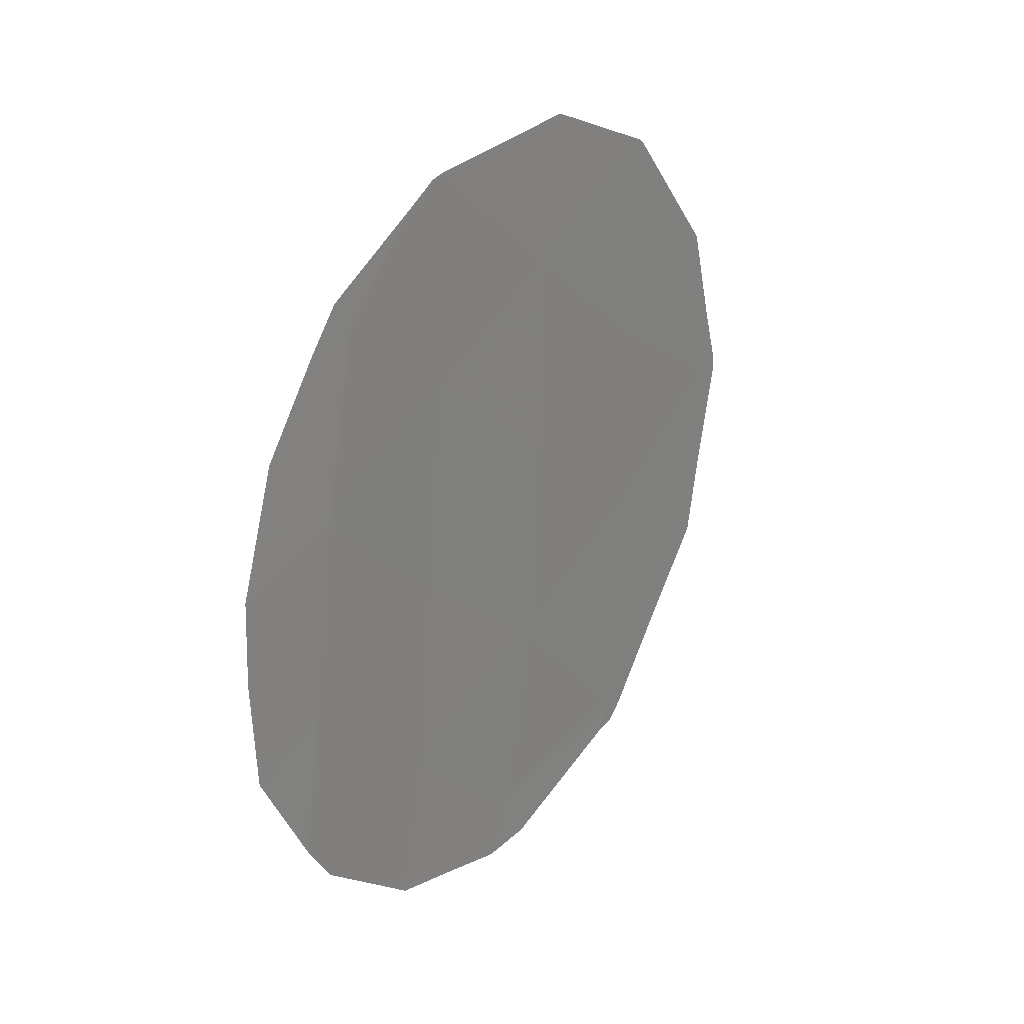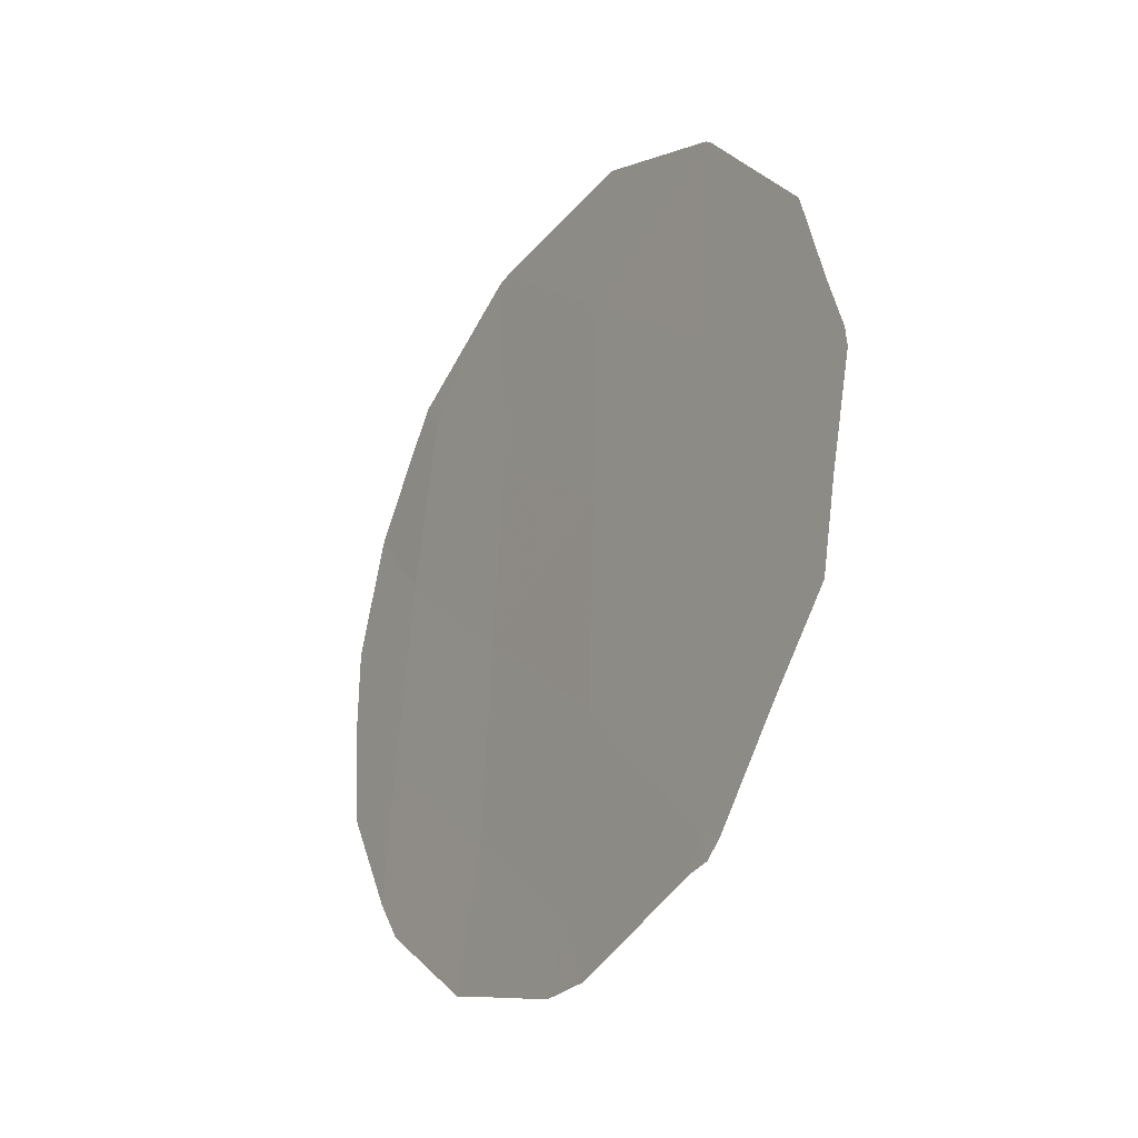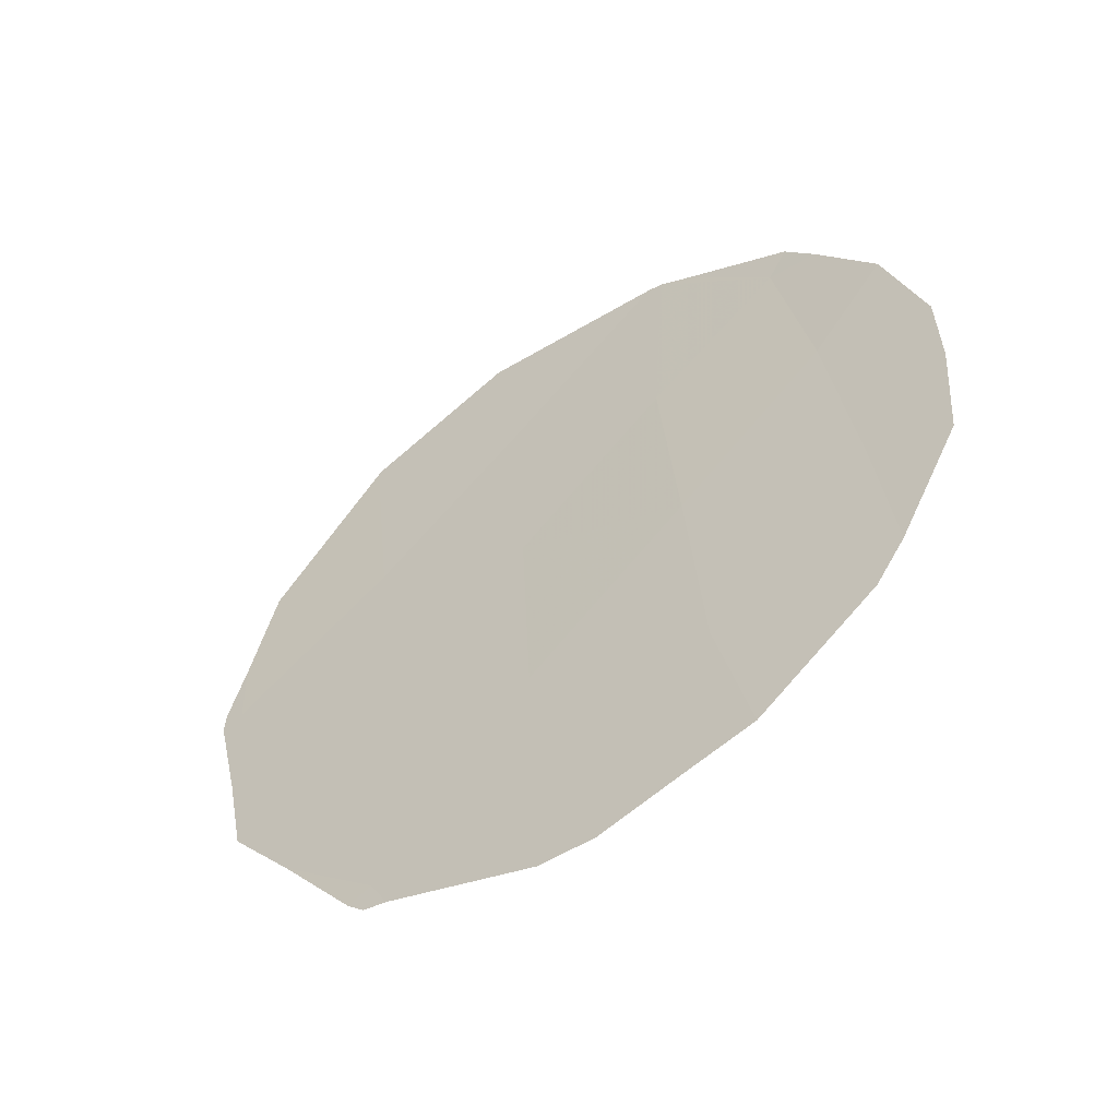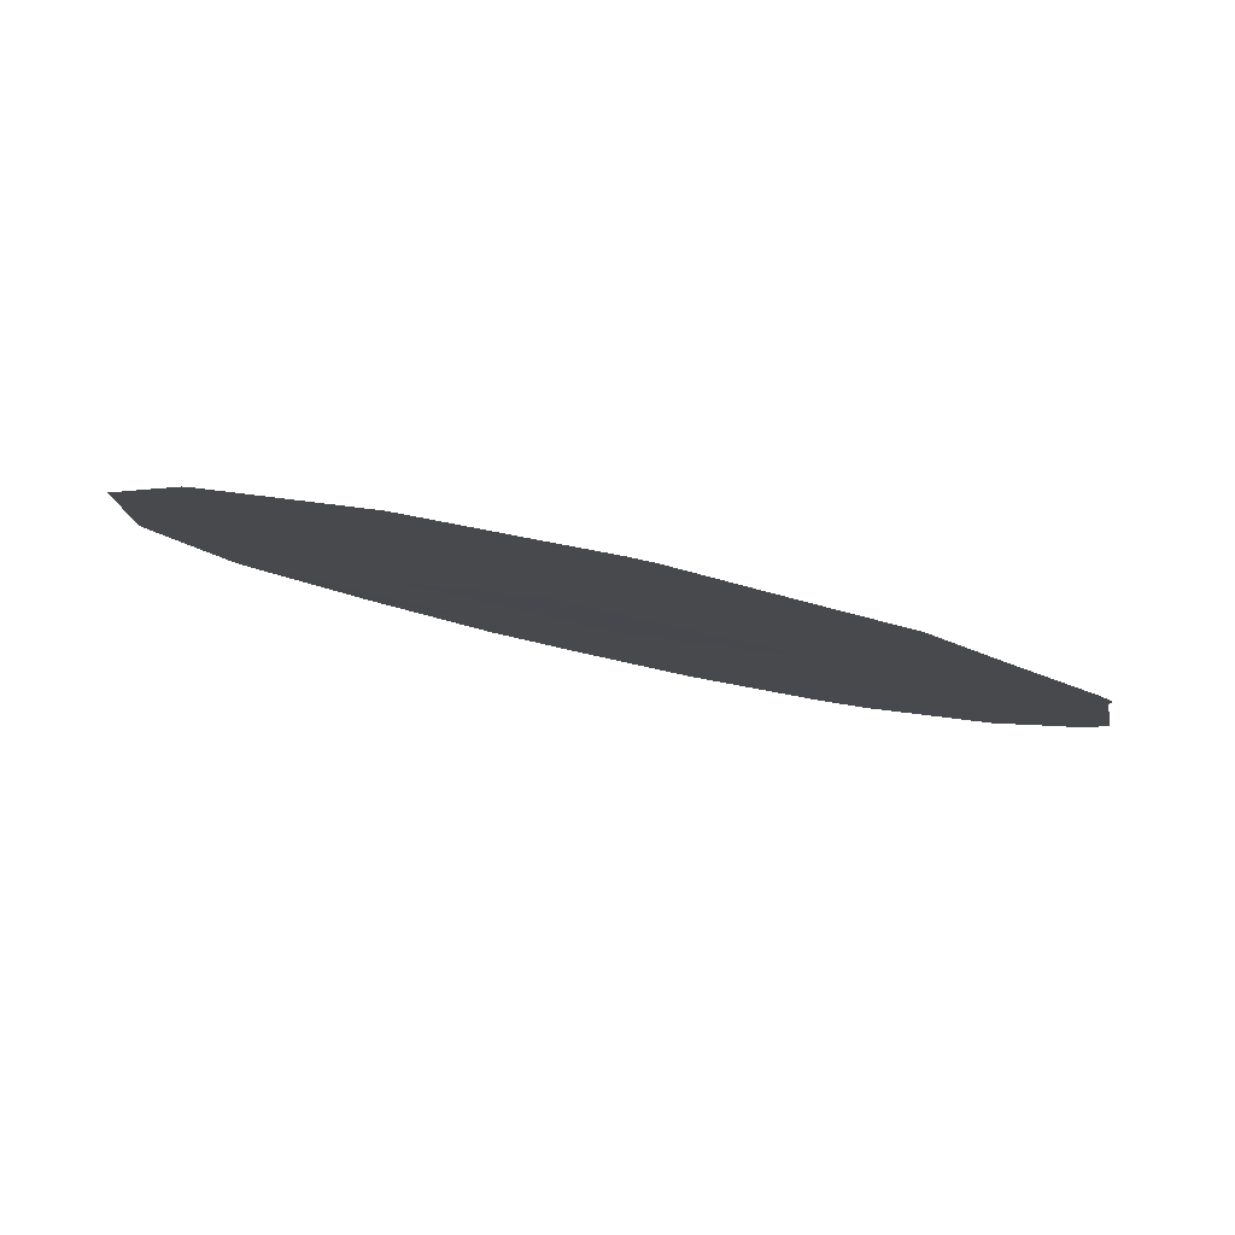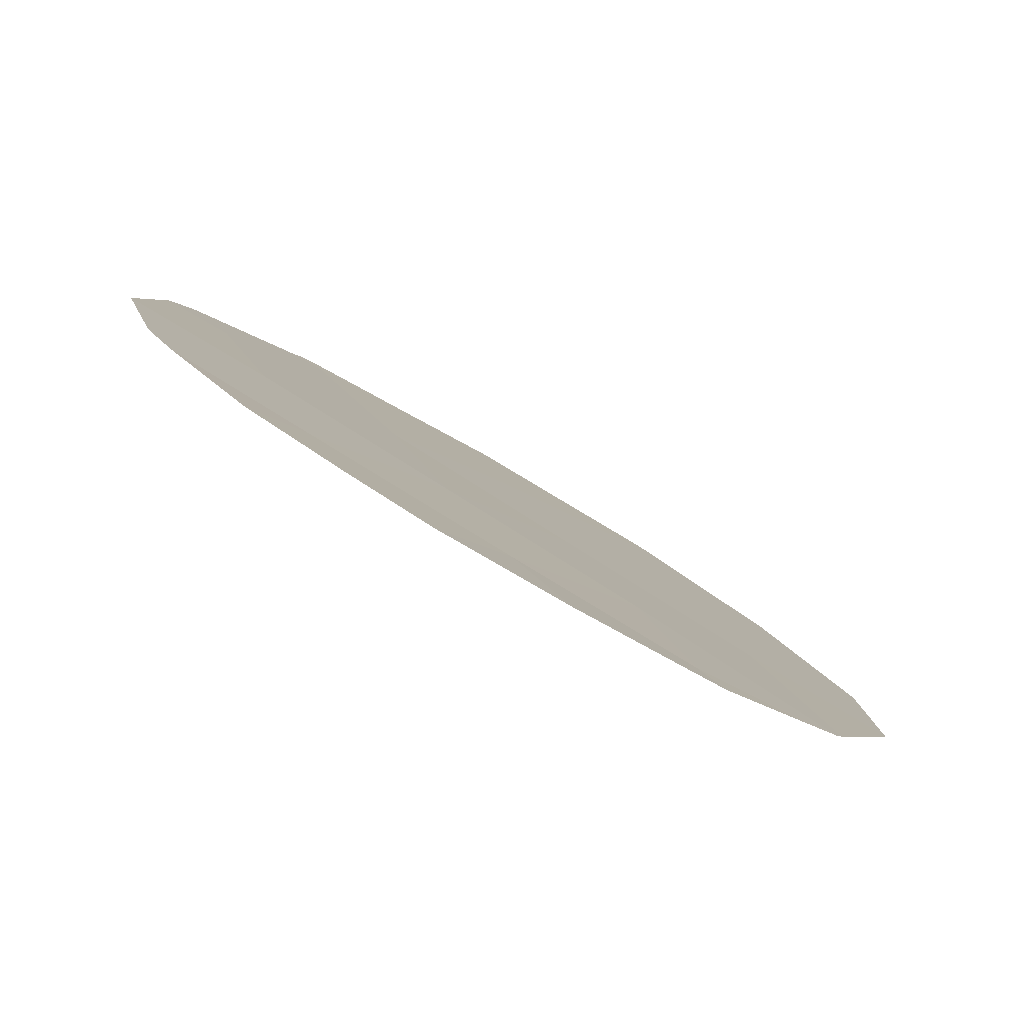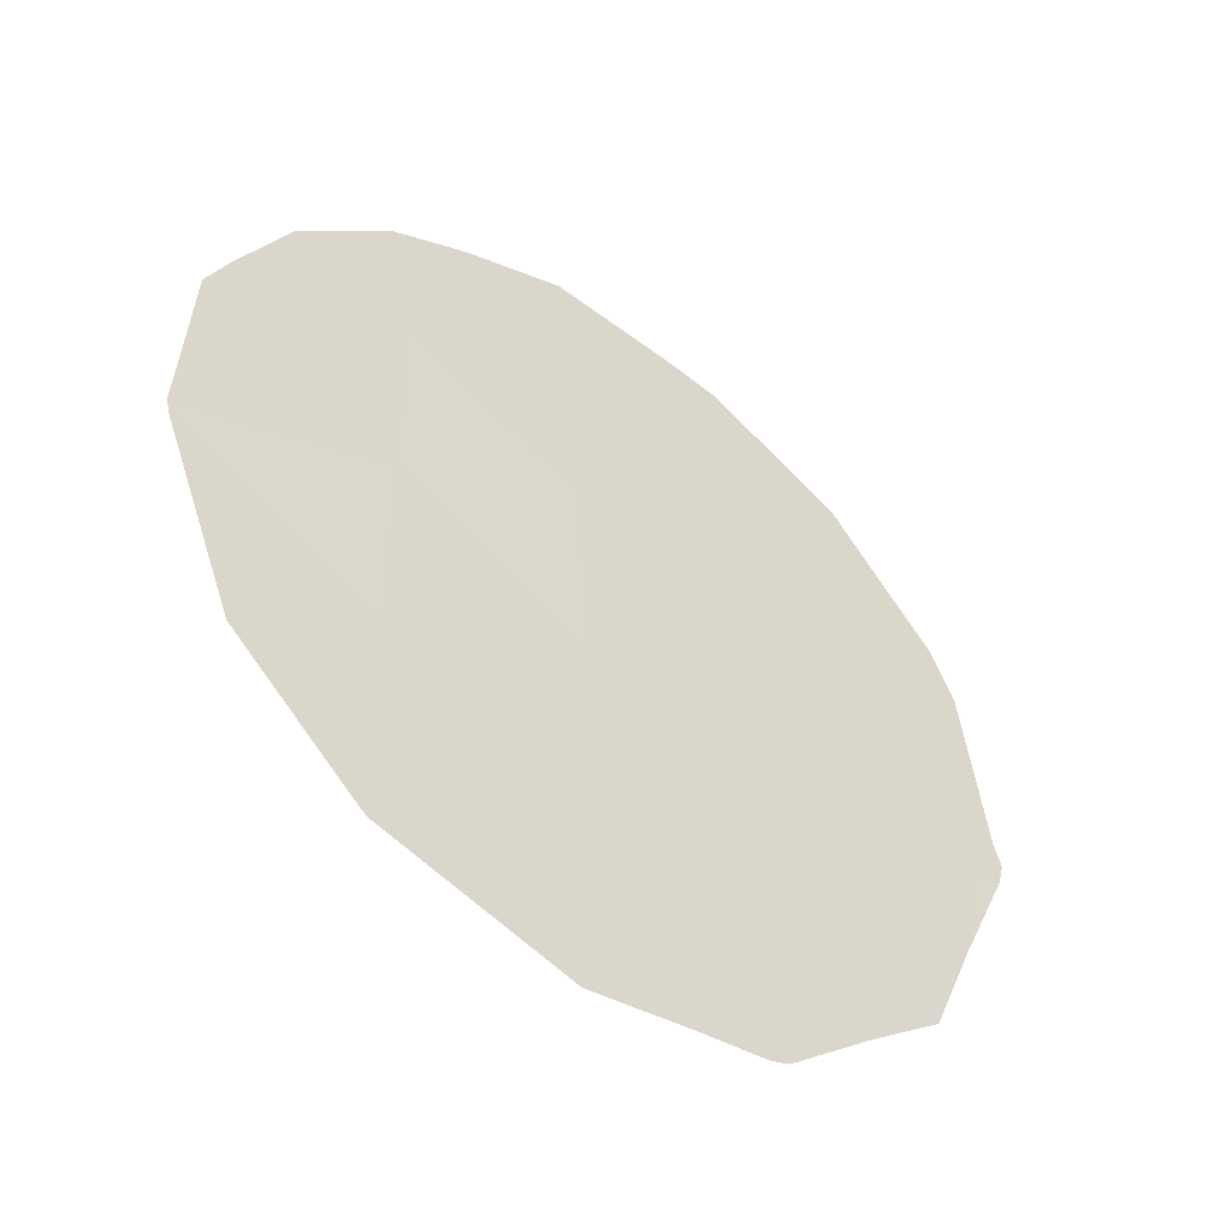
<metadata>
{"format":"obj","ext":"obj","renderer":"f3d","projection":"perspective","resolution":1024,"background":"white","views":[{"elev":25.1,"azim":-115.9,"up":"+Z"},{"elev":-26.6,"azim":-3.2,"up":"+Z"},{"elev":-52.9,"azim":154.3,"up":"+Z"},{"elev":-65.3,"azim":75.9,"up":"+Y"},{"elev":61.8,"azim":-54.7,"up":"+Y"},{"elev":-12.7,"azim":46.5,"up":"+Y"}]}
</metadata>
<code>
v 81.15 83.9 -9.369
v 81 84.17 -11.31
v 82.76 81.08 -11.92
v 81.84 82.73 -12.61
v 83.57 79.65 -13.59
v 82.02 82.37 -8.639
v 82.86 80.87 -7.839
v 81.33 83.57 -7.646
v 83.66 79.46 -9.048
v 83.64 79.52 -11.17
v 81.93 82.56 -10.63
v 84.52 77.97 -10.06
v 82.56 81.47 -13.79
v 82.8 80.98 -9.883
v 80.58 84.93 -9.694
v 80.56 84.95 -10.52
v 81.67 83.04 -13.98
v 82.04 82.38 -14.17
v 83.77 79.27 -7.047
v 83.74 79.33 -7.002
v 81.08 84.03 -7.706
v 80.78 84.57 -8.528
v 83.7 79.44 -13.69
v 83.61 79.6 -13.85
v 84.53 77.95 -9.384
v 84.38 78.21 -8.393
v 82.43 81.69 -14.39
v 82.02 82.34 -6.527
v 81.95 82.47 -6.556
v 80.6 84.89 -11.58
v 81.77 82.79 -6.749
v 80.91 84.33 -12.68
v 82.98 80.65 -6.399
v 81.06 84.08 -13.09
v 84.62 77.79 -9.937
v 84.63 77.77 -10.14
v 82.71 81.19 -14.38
v 81.23 83.75 -7.324
v 84.08 78.76 -12.78
v 84.41 78.16 -12.03
v 84.51 78 -11.16
v 83.48 79.81 -13.89
f 2 1 15
f 2 15 16
f 3 10 14
f 13 3 4
f 13 4 17
f 13 17 18
f 14 7 6
f 8 1 6
f 7 9 19
f 7 19 20
f 7 14 9
f 6 1 11
f 1 8 21
f 1 21 22
f 5 24 23
f 9 12 25
f 9 25 26
f 13 18 27
f 6 7 28
f 6 28 29
f 2 16 30
f 8 6 29
f 8 29 31
f 2 30 32
f 7 20 33
f 7 33 28
f 4 2 32
f 4 32 34
f 10 12 9
f 12 36 35
f 9 14 10
f 1 22 15
f 5 3 13
f 13 27 37
f 8 38 21
f 8 31 38
f 11 4 3
f 11 14 6
f 11 1 2
f 9 26 19
f 12 35 25
f 4 34 17
f 4 11 2
f 10 5 39
f 10 39 40
f 5 23 39
f 12 10 40
f 12 40 41
f 12 41 36
f 5 13 37
f 5 37 42
f 3 14 11
f 5 42 24
f 10 3 5

</code>
